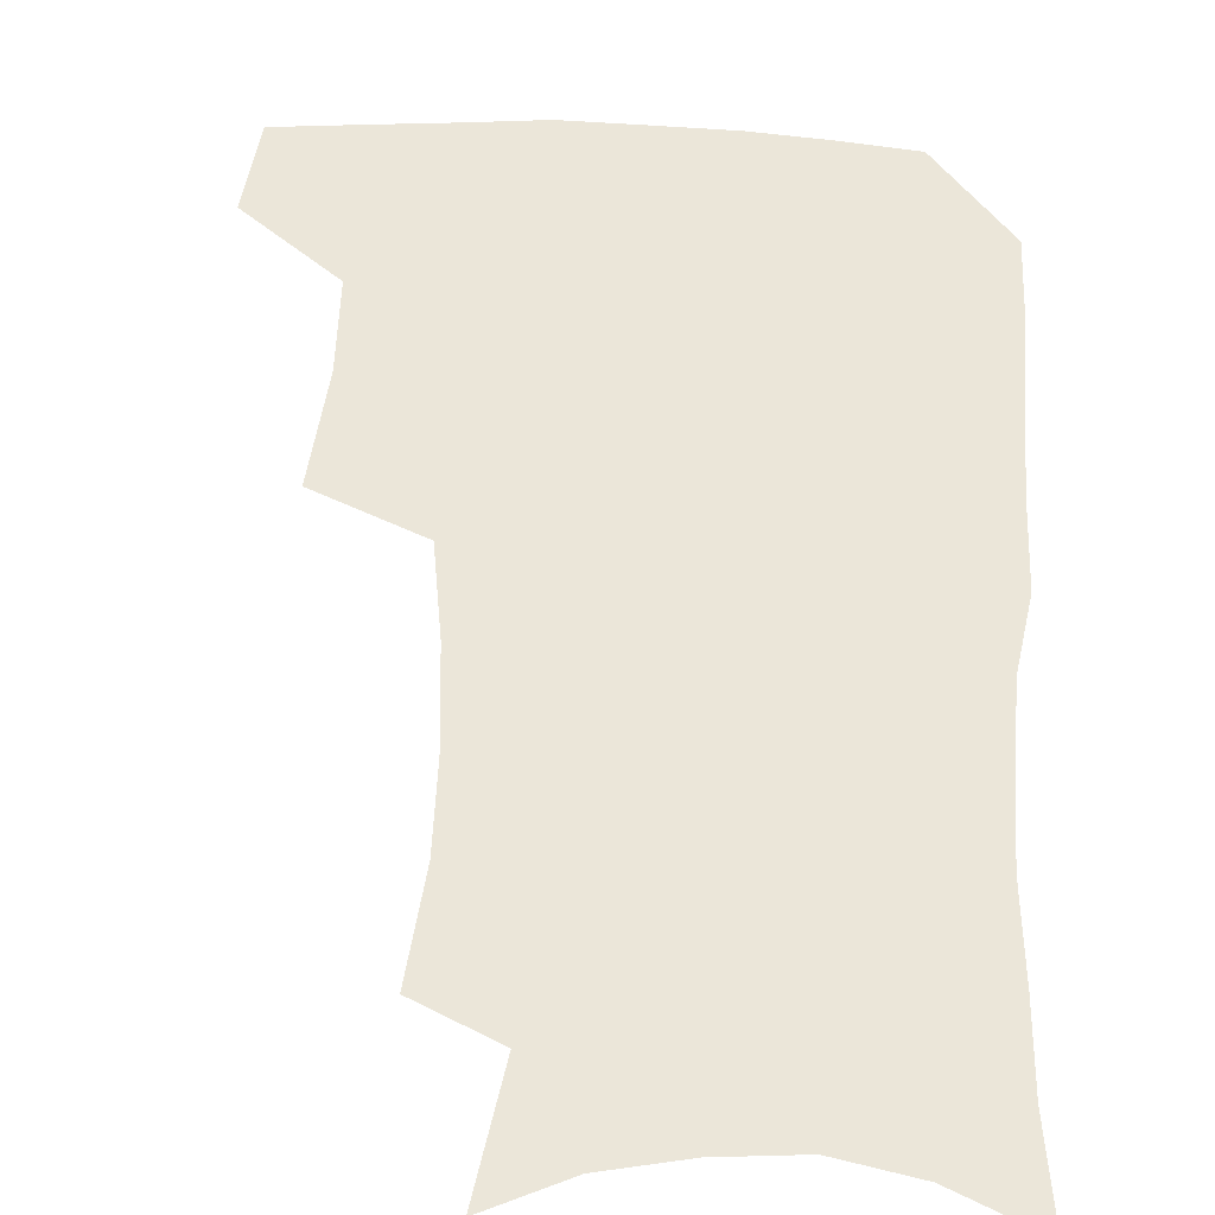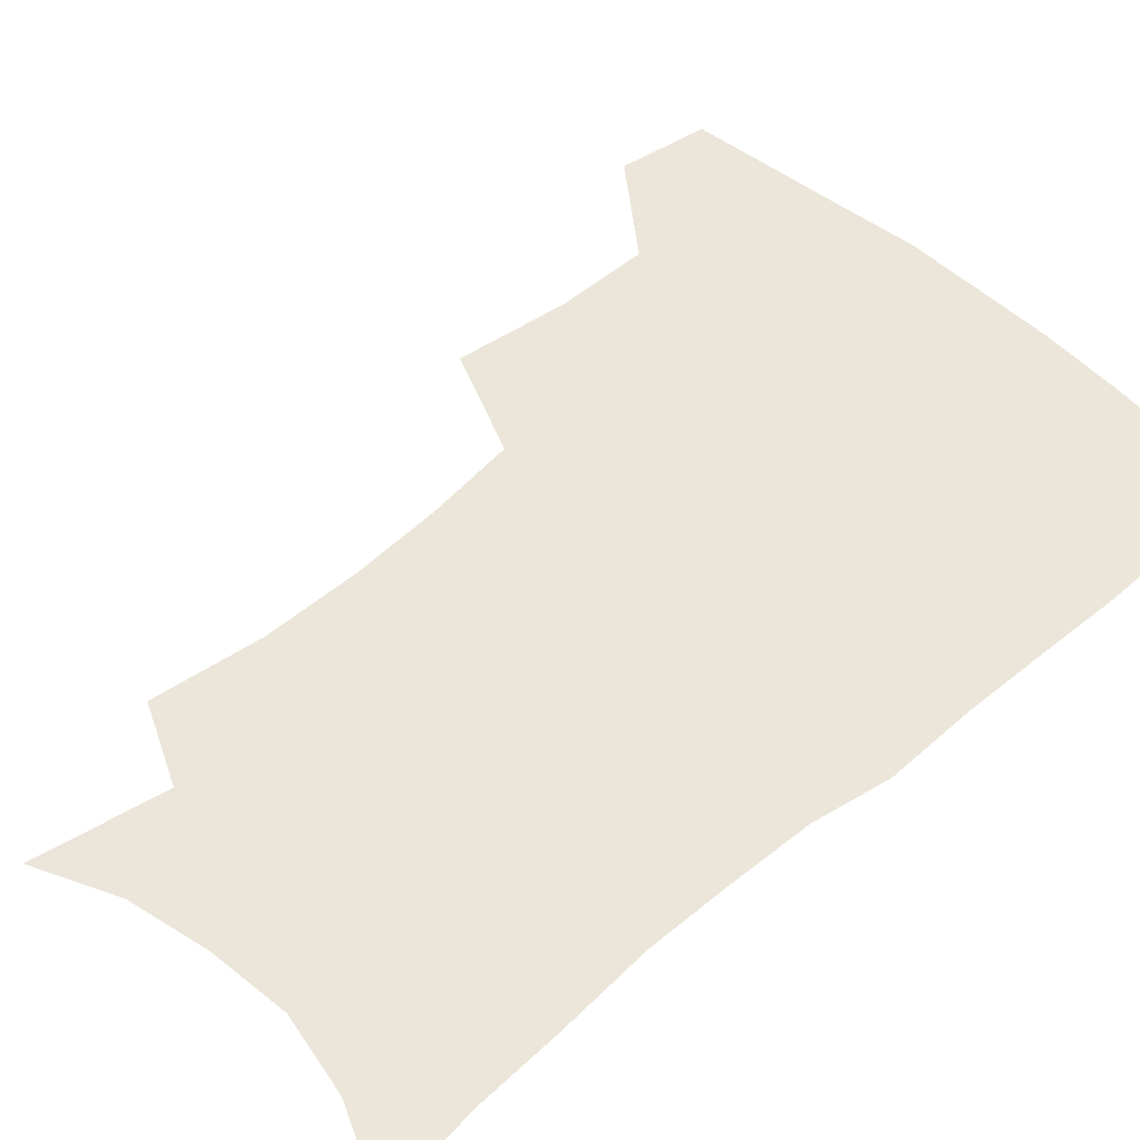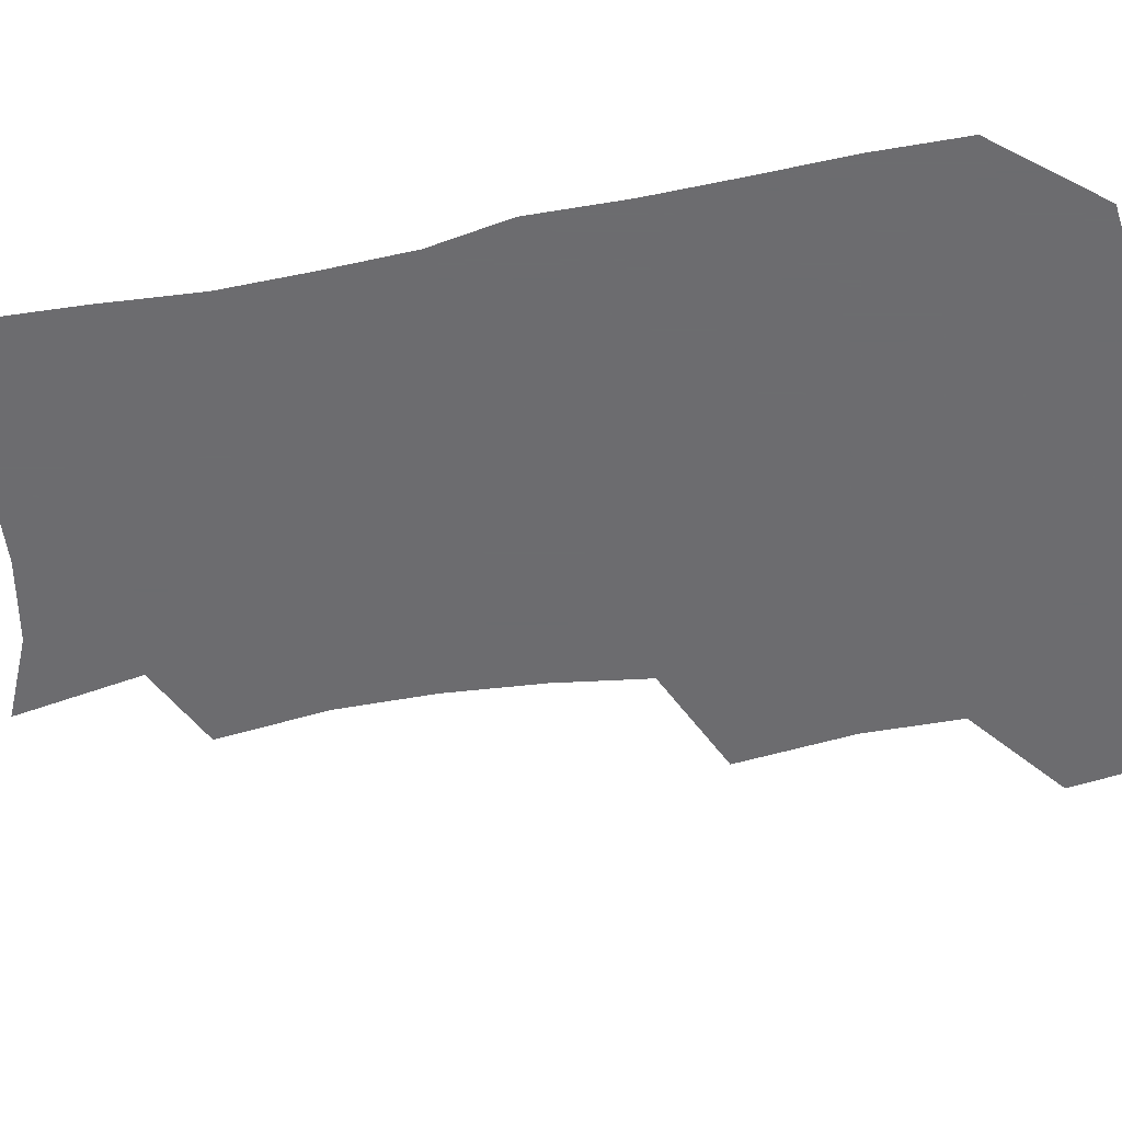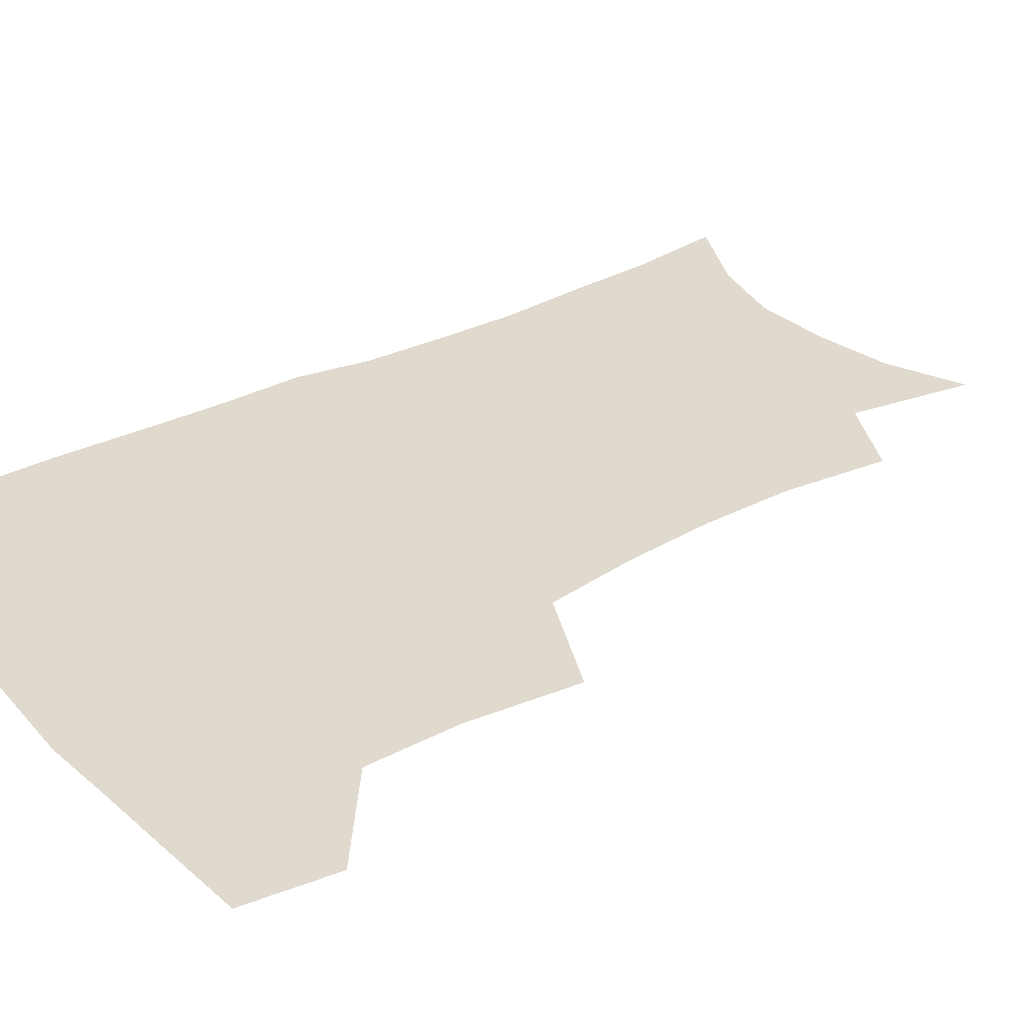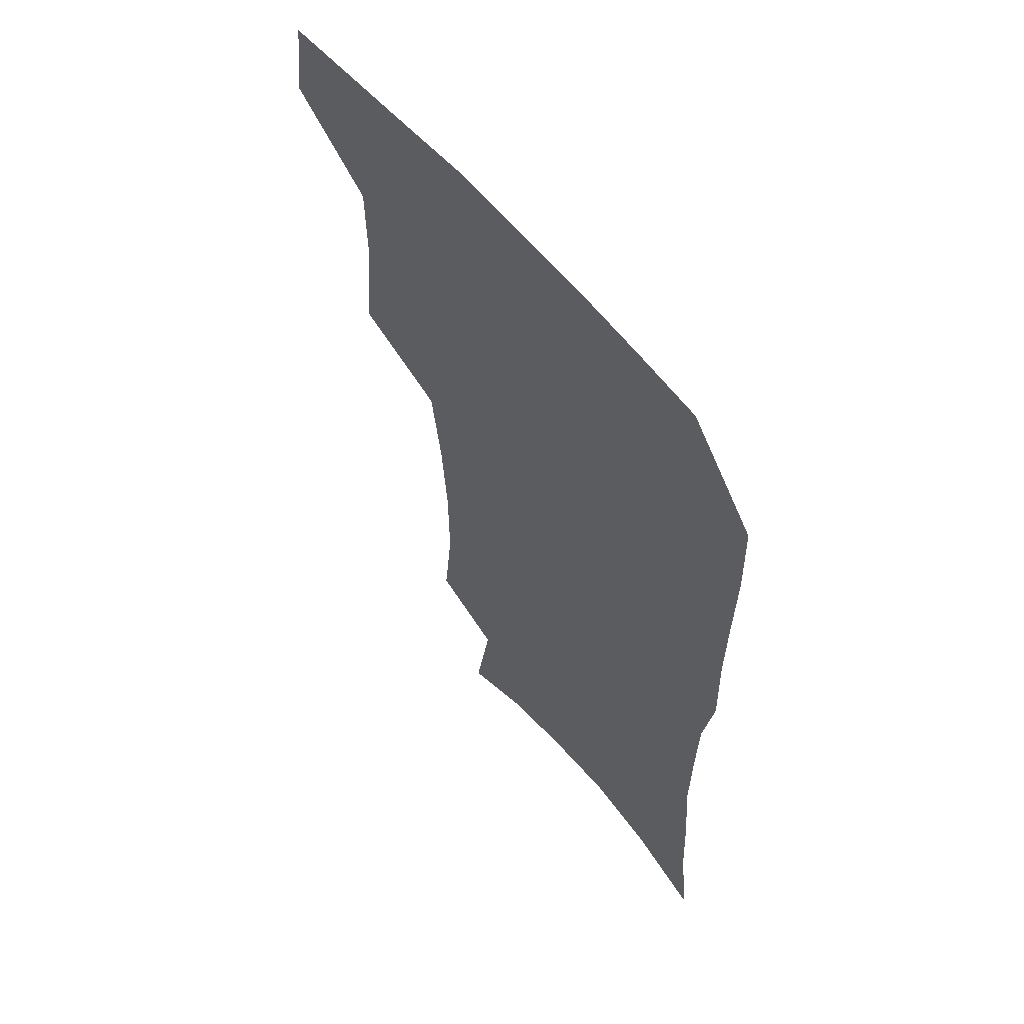
<metadata>
{"format":"obj","ext":"obj","renderer":"f3d","projection":"perspective","resolution":1024,"background":"white","views":[{"elev":56.4,"azim":3.1,"up":"+Z"},{"elev":48.2,"azim":46.4,"up":"+Z"},{"elev":-53.8,"azim":101.5,"up":"+Z"},{"elev":32.7,"azim":-125.3,"up":"+Z"},{"elev":59.4,"azim":50.8,"up":"+Y"}]}
</metadata>
<code>
v 479.9 473.1 0
v 484.1 505.8 0
v 510.7 371 0
v 515.1 412.3 0
v 514.5 446 0
v 517.2 479.4 0
v 514.6 508.5 0
v 552.9 214.4 0
v 557.2 253.5 0
v 556.9 287.6 0
v 554.2 321.5 0
v 549.4 354.3 0
v 547.7 389.6 0
v 547.5 422.4 0
v 547.8 453.3 0
v 547 481.8 0
v 543.9 510.9 0
v 574.3 155.6 0
v 582 200.8 0
v 584.9 240.5 0
v 584 272.1 0
v 583.3 306.6 0
v 581 337.7 0
v 577.6 365.8 0
v 577.3 398.8 0
v 577.3 429 0
v 577.1 456.9 0
v 575.8 483.5 0
v 572.6 513.6 0
v 602.3 168.4 0
v 609 216.7 0
v 608.8 249 0
v 607.8 280.2 0
v 606.8 312.4 0
v 605.3 343.3 0
v 604 372.2 0
v 603.3 401 0
v 603.6 430.6 0
v 603.7 457.9 0
v 603.4 484.4 0
v 602.3 513 0
v 630.9 174.2 0
v 632.5 217.9 0
v 632 252.8 0
v 631.1 284.2 0
v 630.4 312.9 0
v 629.3 343.2 0
v 629 374.5 0
v 629 403.2 0
v 629.3 431.7 0
v 630 458.3 0
v 630.9 484 0
v 630.9 512.2 0
v 659.5 176.5 0
v 656.6 217.4 0
v 656.2 248 0
v 654.9 280.2 0
v 653.5 314.8 0
v 653 344.8 0
v 654.1 371.5 0
v 654.4 400.6 0
v 654.3 430.4 0
v 655.4 457.1 0
v 657.3 483 0
v 659.6 509.7 0
v 687.8 170.8 0
v 682.8 209.2 0
v 681.1 241.8 0
v 678.4 276.6 0
v 679.4 305.4 0
v 679 336.5 0
v 679.4 366.1 0
v 681 394.5 0
v 682.9 422.7 0
v 683.3 452 0
v 683.2 481 0
v 686.8 506.7 0
v 691 541 0
v 718.1 157.2 0
v 713.5 192.9 0
v 712 223.9 0
v 709.5 257.5 0
v 709.8 287.8 0
v 710.8 318.4 0
v 715.5 345.9 0
v 714.6 378.7 0
v 715.2 410.3 0
v 716 441.2 0
v 715.3 472.4 0
f 5 6 1
f 1 6 2
f 6 7 2
f 12 13 3
f 3 13 4
f 13 14 4
f 4 14 5
f 14 15 5
f 5 15 6
f 15 16 6
f 6 16 7
f 16 17 7
f 19 20 8
f 8 20 9
f 20 21 9
f 9 21 10
f 21 22 10
f 10 22 11
f 22 23 11
f 11 23 12
f 23 24 12
f 12 24 13
f 24 25 13
f 13 25 14
f 25 26 14
f 14 26 15
f 26 27 15
f 15 27 16
f 27 28 16
f 16 28 17
f 28 29 17
f 18 30 19
f 30 31 19
f 19 31 20
f 31 32 20
f 20 32 21
f 32 33 21
f 21 33 22
f 33 34 22
f 22 34 23
f 34 35 23
f 23 35 24
f 35 36 24
f 24 36 25
f 36 37 25
f 25 37 26
f 37 38 26
f 26 38 27
f 38 39 27
f 27 39 28
f 39 40 28
f 28 40 29
f 40 41 29
f 30 42 31
f 42 43 31
f 31 43 32
f 43 44 32
f 32 44 33
f 44 45 33
f 33 45 34
f 45 46 34
f 34 46 35
f 46 47 35
f 35 47 36
f 47 48 36
f 36 48 37
f 48 49 37
f 37 49 38
f 49 50 38
f 38 50 39
f 50 51 39
f 39 51 40
f 51 52 40
f 40 52 41
f 52 53 41
f 42 54 43
f 54 55 43
f 43 55 44
f 55 56 44
f 44 56 45
f 56 57 45
f 45 57 46
f 57 58 46
f 46 58 47
f 58 59 47
f 47 59 48
f 59 60 48
f 48 60 49
f 60 61 49
f 49 61 50
f 61 62 50
f 50 62 51
f 62 63 51
f 51 63 52
f 63 64 52
f 52 64 53
f 64 65 53
f 54 66 55
f 66 67 55
f 55 67 56
f 67 68 56
f 56 68 57
f 68 69 57
f 57 69 58
f 69 70 58
f 58 70 59
f 70 71 59
f 59 71 60
f 71 72 60
f 60 72 61
f 72 73 61
f 61 73 62
f 73 74 62
f 62 74 63
f 74 75 63
f 63 75 64
f 75 76 64
f 64 76 65
f 76 77 65
f 66 79 67
f 79 80 67
f 67 80 68
f 80 81 68
f 68 81 69
f 81 82 69
f 69 82 70
f 82 83 70
f 70 83 71
f 83 84 71
f 71 84 72
f 84 85 72
f 72 85 73
f 85 86 73
f 73 86 74
f 86 87 74
f 74 87 75
f 87 88 75
f 75 88 76
f 88 89 76
f 76 89 77

</code>
